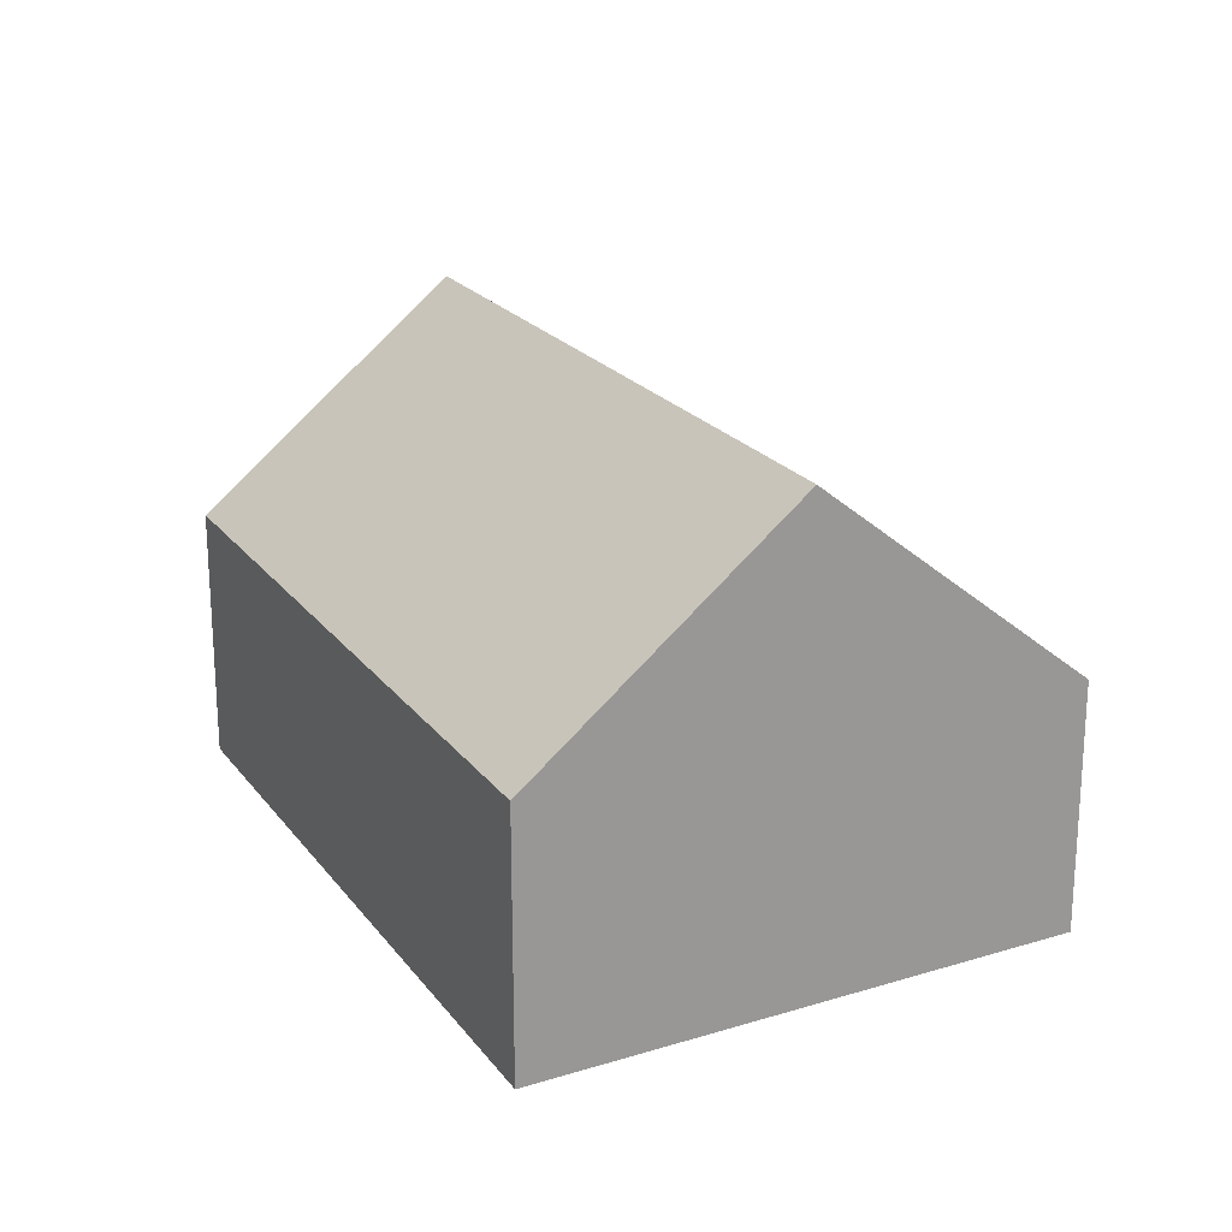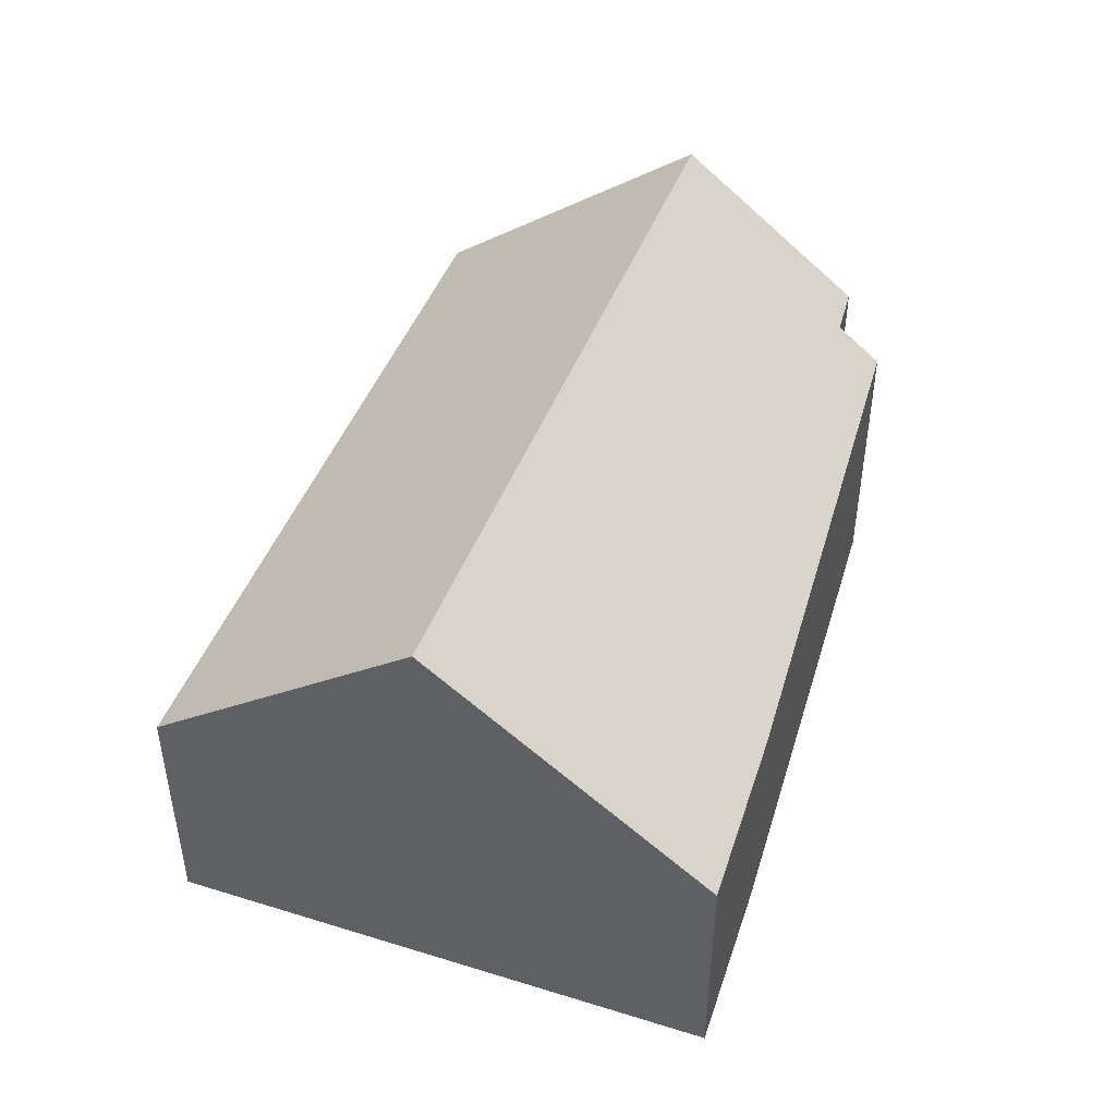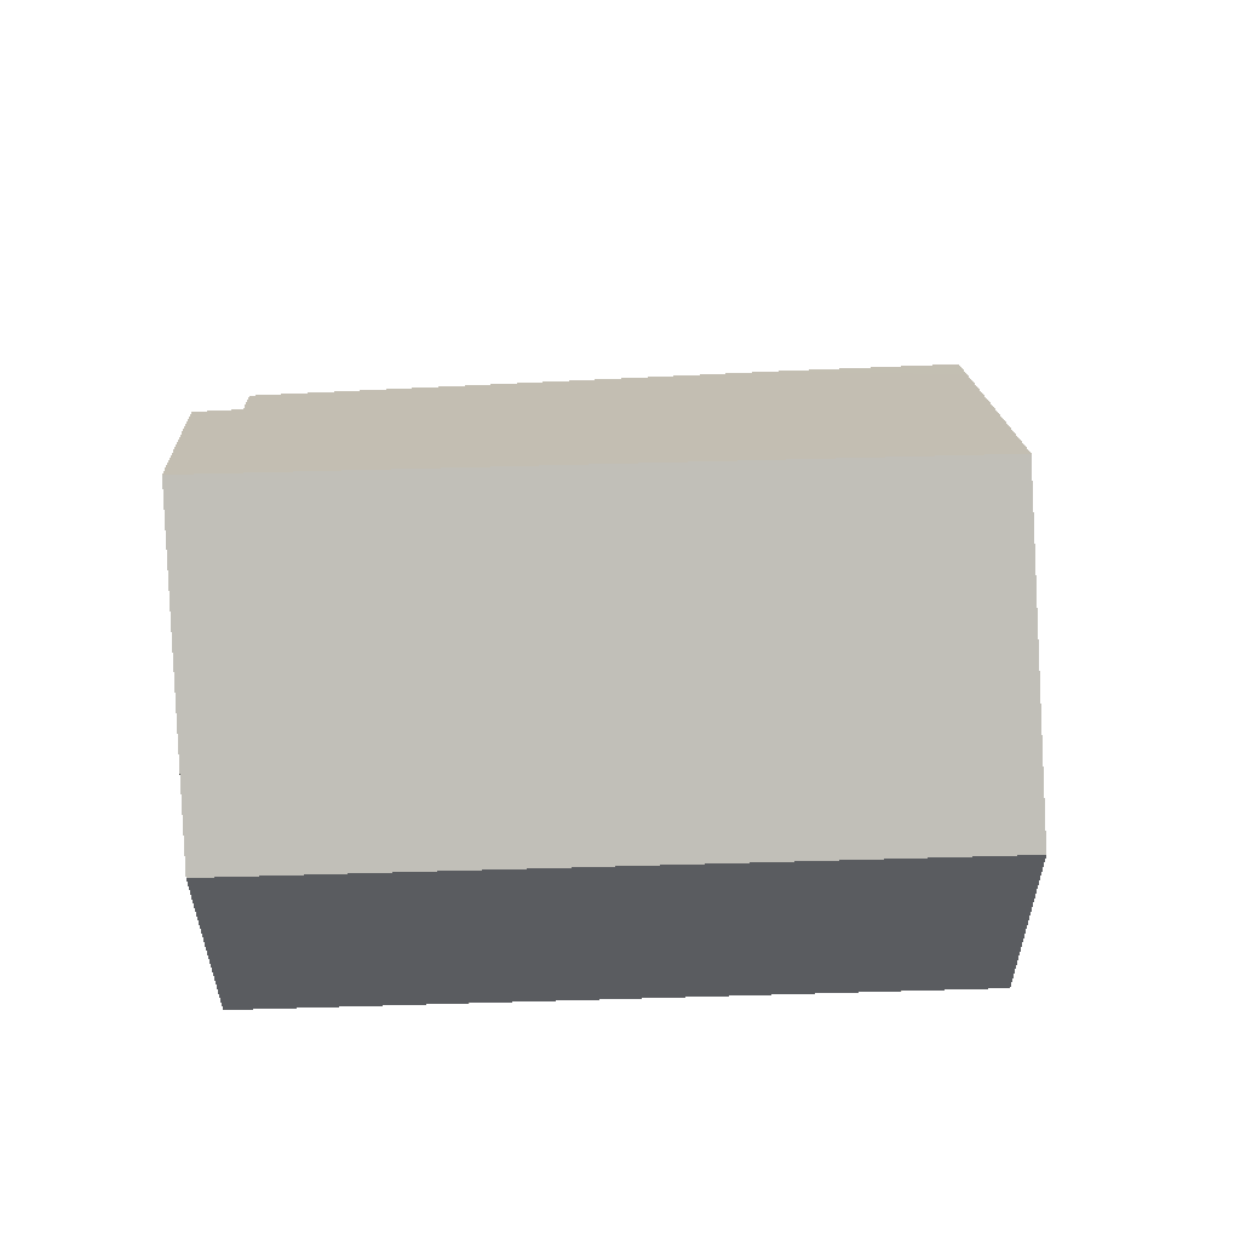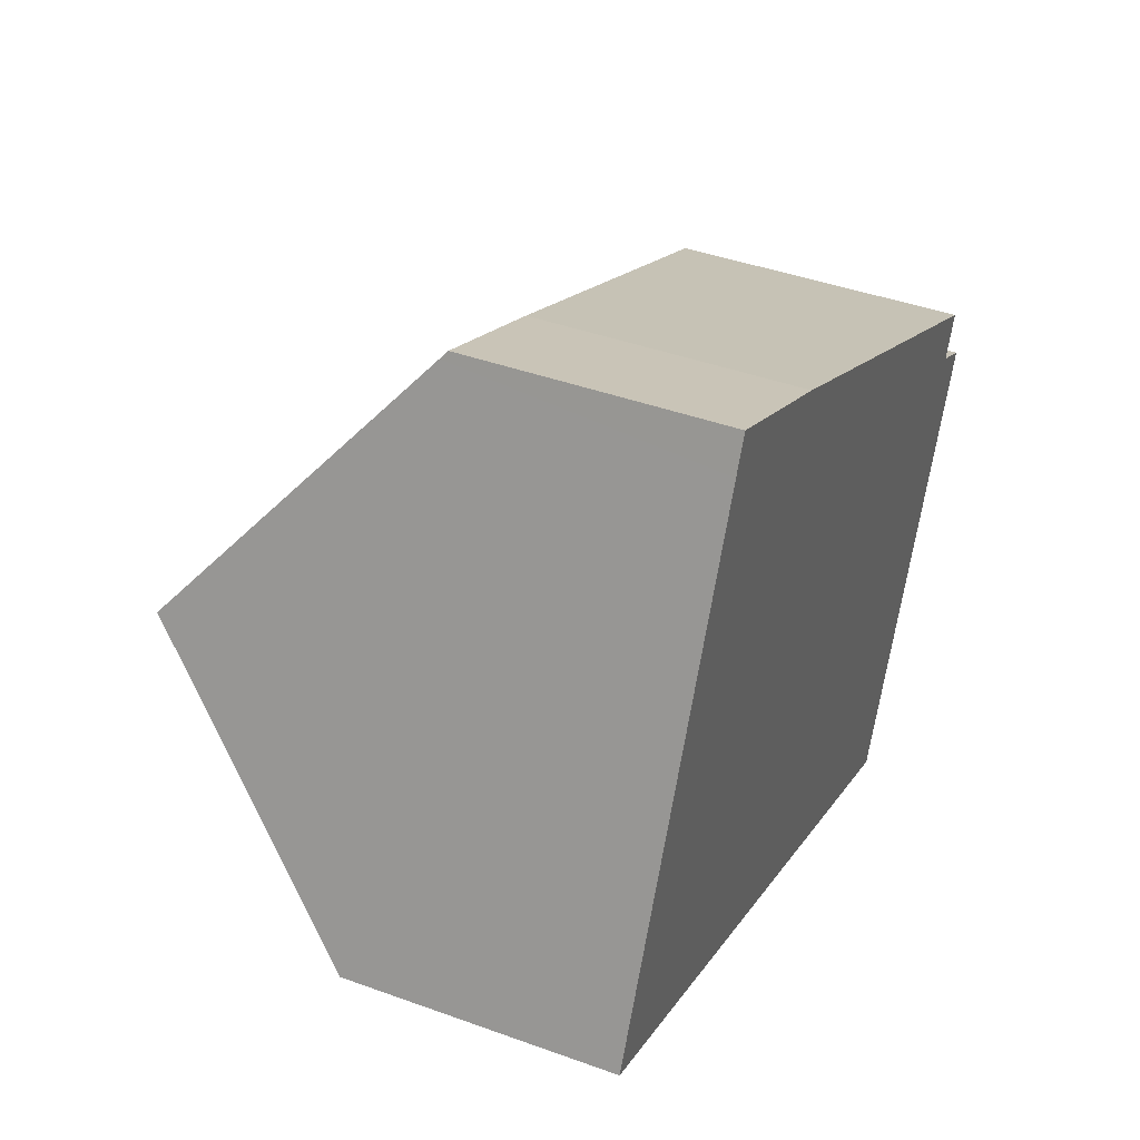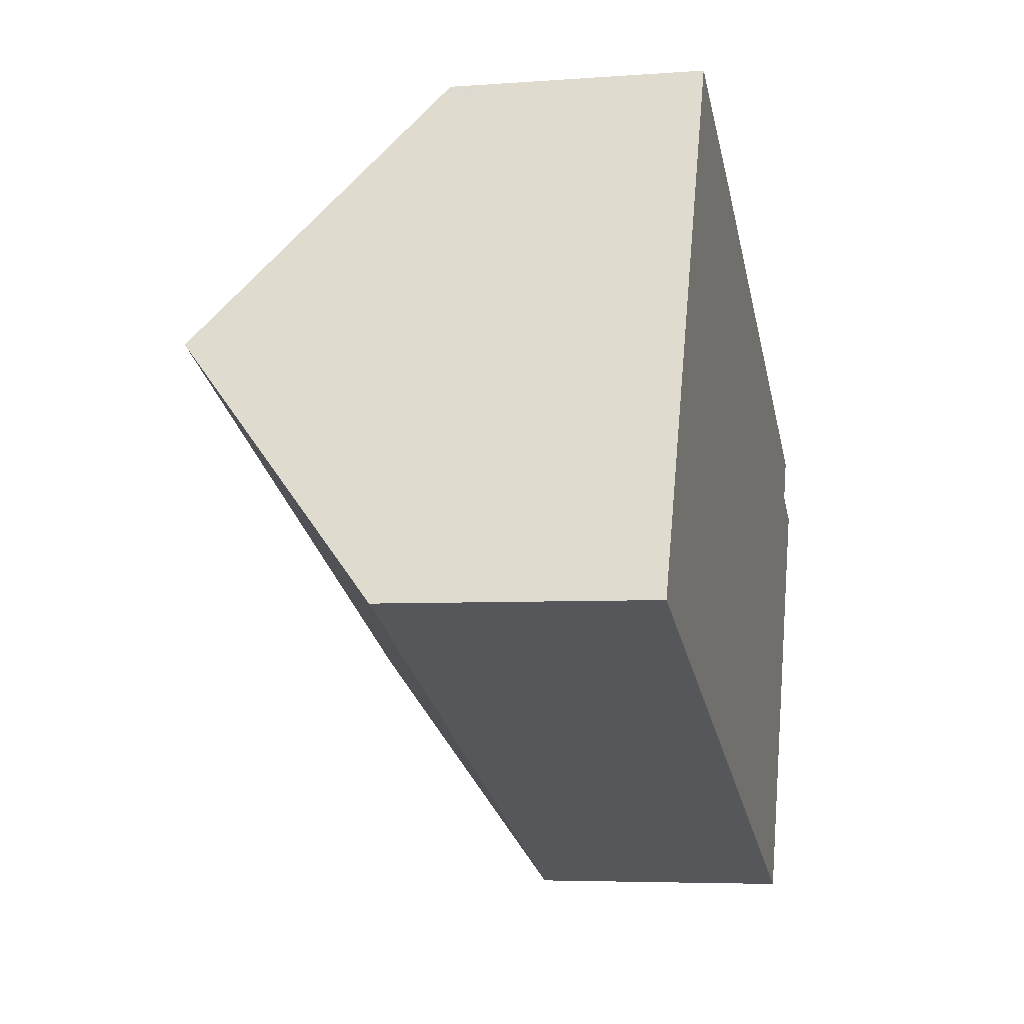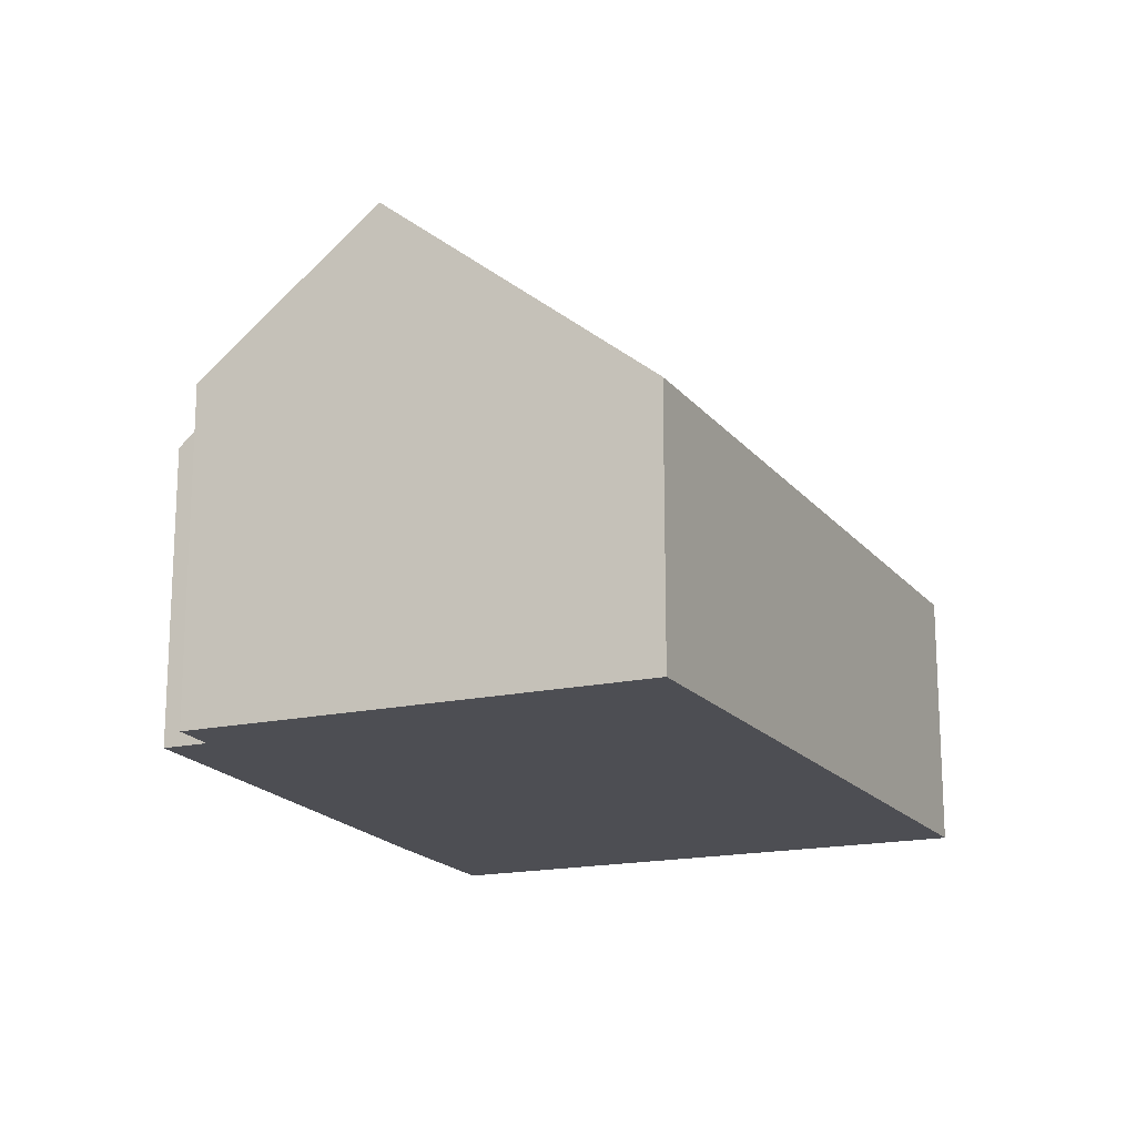
<metadata>
{"format":"obj","ext":"obj","renderer":"f3d","projection":"perspective","resolution":1024,"background":"white","views":[{"elev":21.6,"azim":-94.5,"up":"+Y"},{"elev":47.8,"azim":-46.8,"up":"+Y"},{"elev":55.8,"azim":-159.7,"up":"+Y"},{"elev":41.6,"azim":-66.3,"up":"+Z"},{"elev":-5.1,"azim":-76.6,"up":"+Z"},{"elev":-17.4,"azim":137.8,"up":"+Y"}]}
</metadata>
<code>
v  6.504 4.575 8.077
v  4.018 4.575 9.085
v  4.078 4.458 9.221
v  3.8 4.997 8.592
v  6.983 4.598 7.851
v  15.28 5.187 3.677
v  1.989 8.511 4.497
v  14.96 5.83 2.922
v  15.73 5.889 2.529
v  14.39 8.511 -0.529
v  12.4 4.653 -5.029
v  0 4.653 2.849e-16
v  0 0 0
v  1.989 -2.754e-16 4.497
v  3.8 -5.261e-16 8.592
v  4.078 -5.646e-16 9.221
v  4.018 -5.563e-16 9.085
v  6.983 -4.807e-16 7.851
v  6.504 -4.946e-16 8.077
v  15.28 -2.252e-16 3.677
v  15.73 -1.549e-16 2.529
v  14.96 -1.789e-16 2.922
v  14.39 3.239e-17 -0.529
v  12.4 3.079e-16 -5.029
g defaultobject
f 1 2 3
f 2 1 4
f 4 1 5
f 4 5 6
f 4 6 7
f 7 6 8
f 7 8 9
f 7 9 10
f 11 7 10
f 7 11 12
f 13 7 12
f 7 13 14
f 7 14 4
f 4 14 15
f 4 15 2
f 2 15 3
f 3 15 16
f 16 15 17
f 16 1 3
f 1 16 5
f 5 16 18
f 18 16 19
f 5 20 6
f 20 5 18
f 8 21 9
f 21 8 22
f 6 22 8
f 22 6 20
f 9 11 10
f 11 9 21
f 11 21 23
f 11 23 24
f 24 12 11
f 12 24 13
f 23 13 24
f 13 23 21
f 13 21 22
f 13 22 20
f 13 20 18
f 13 18 19
f 13 19 14
f 14 19 15
f 15 19 17
f 17 19 16

</code>
